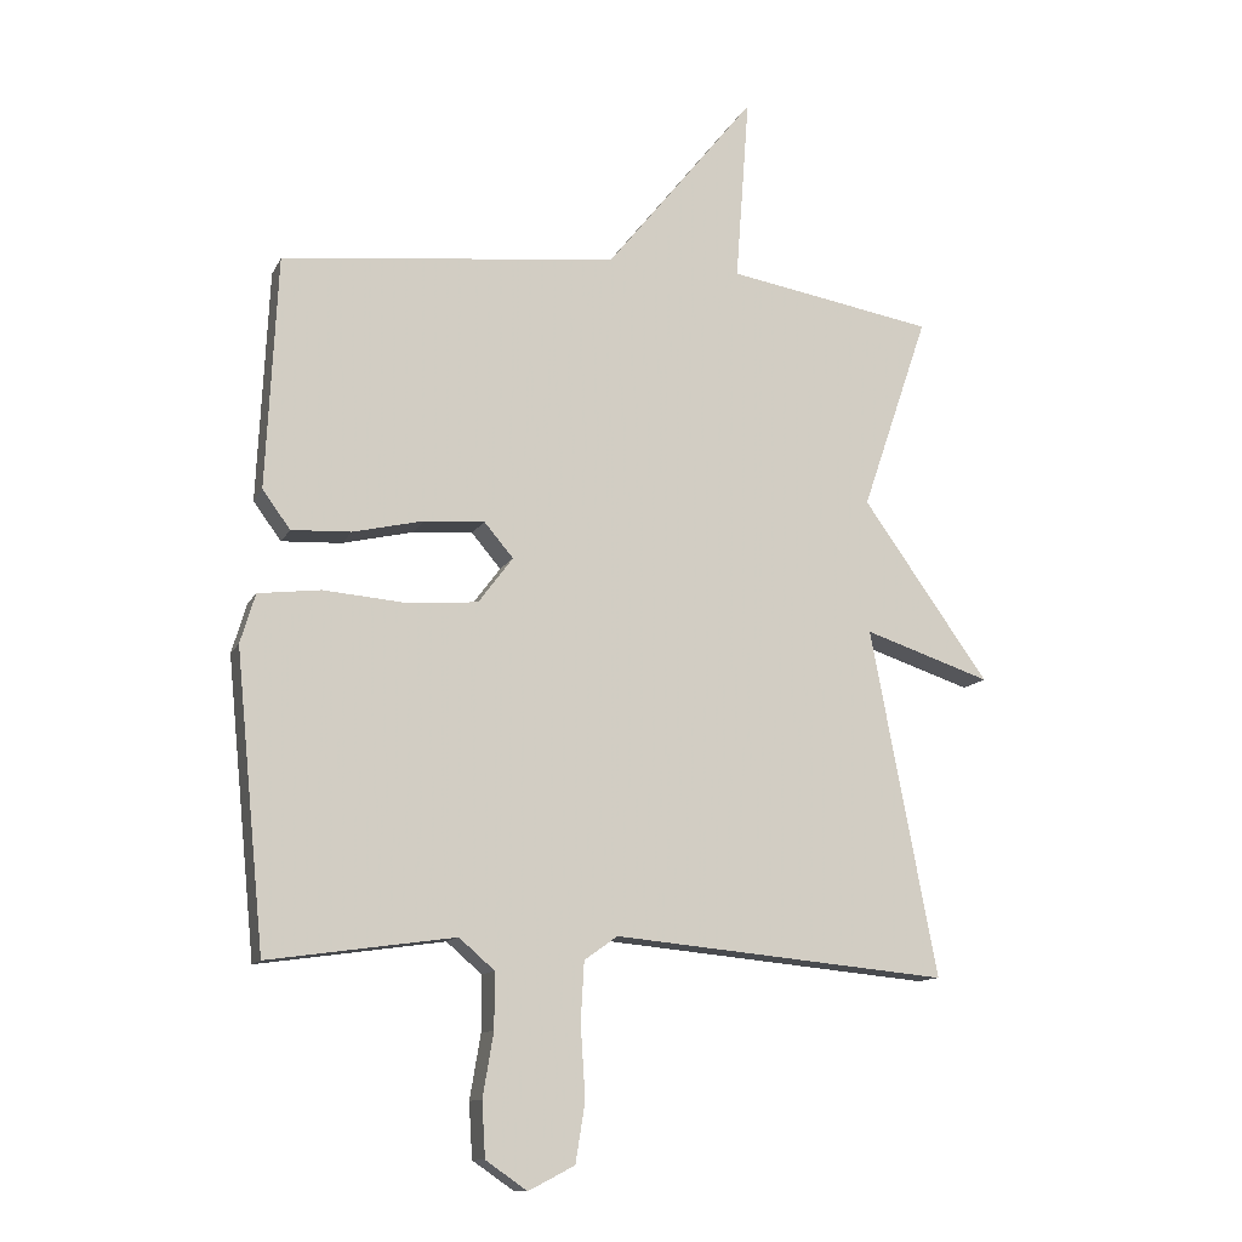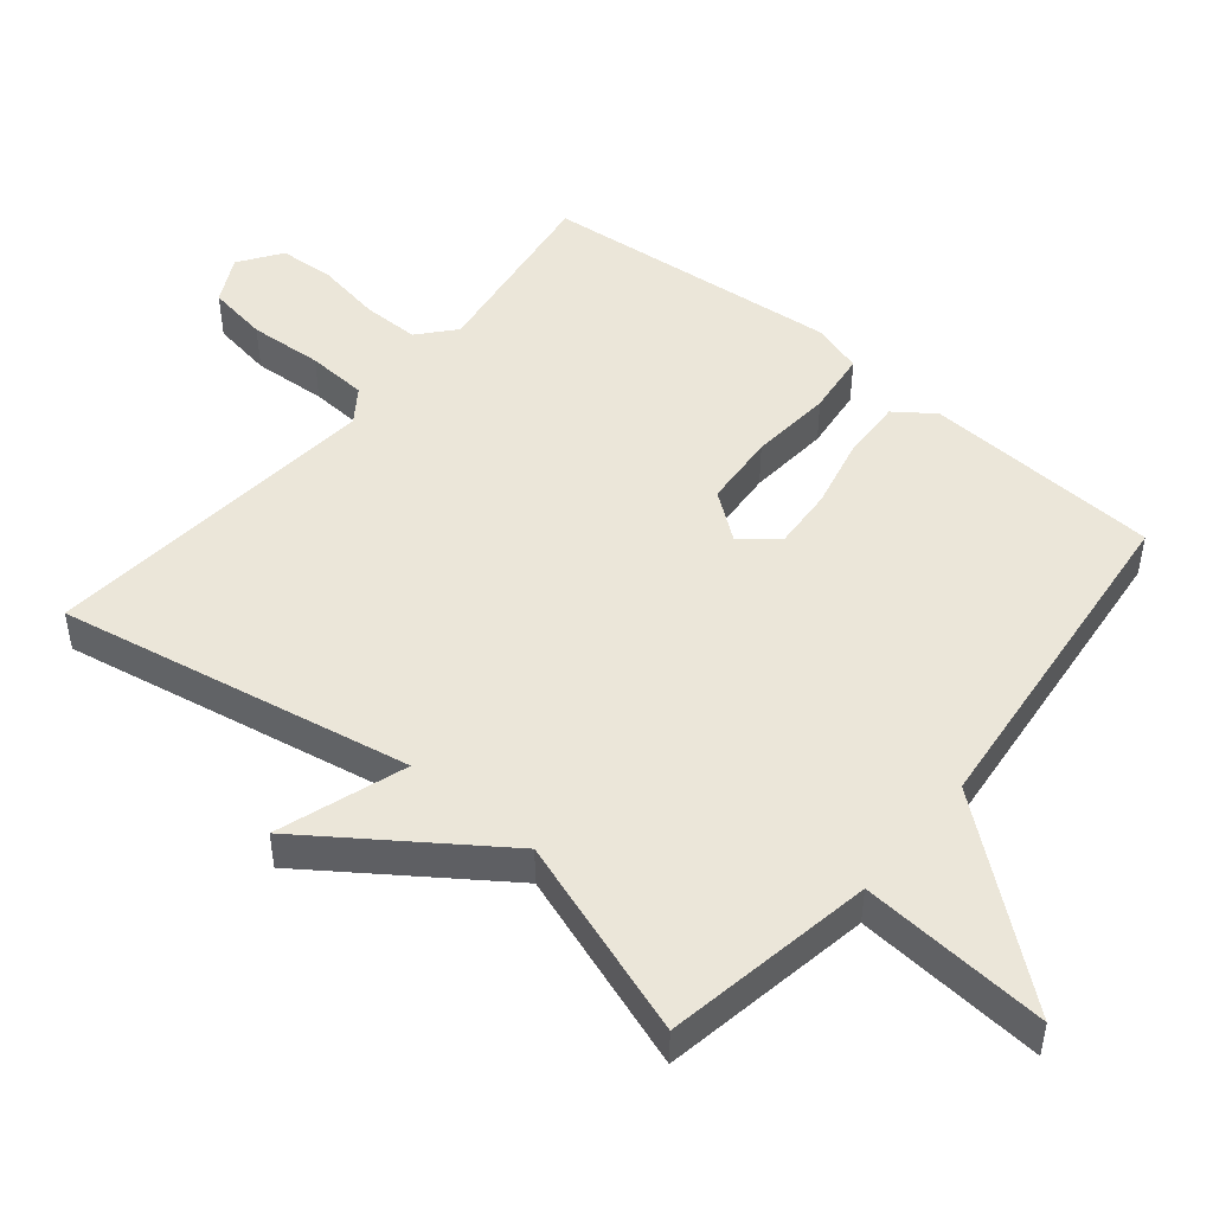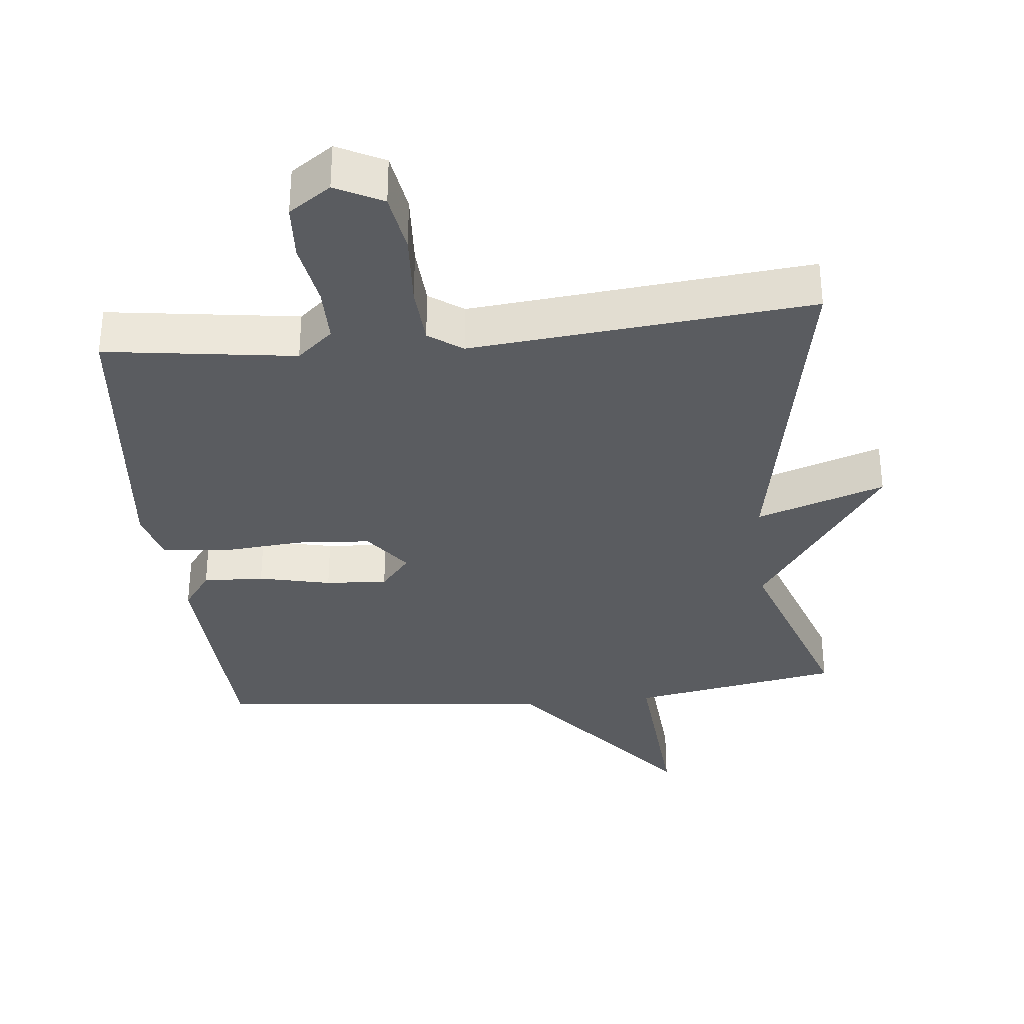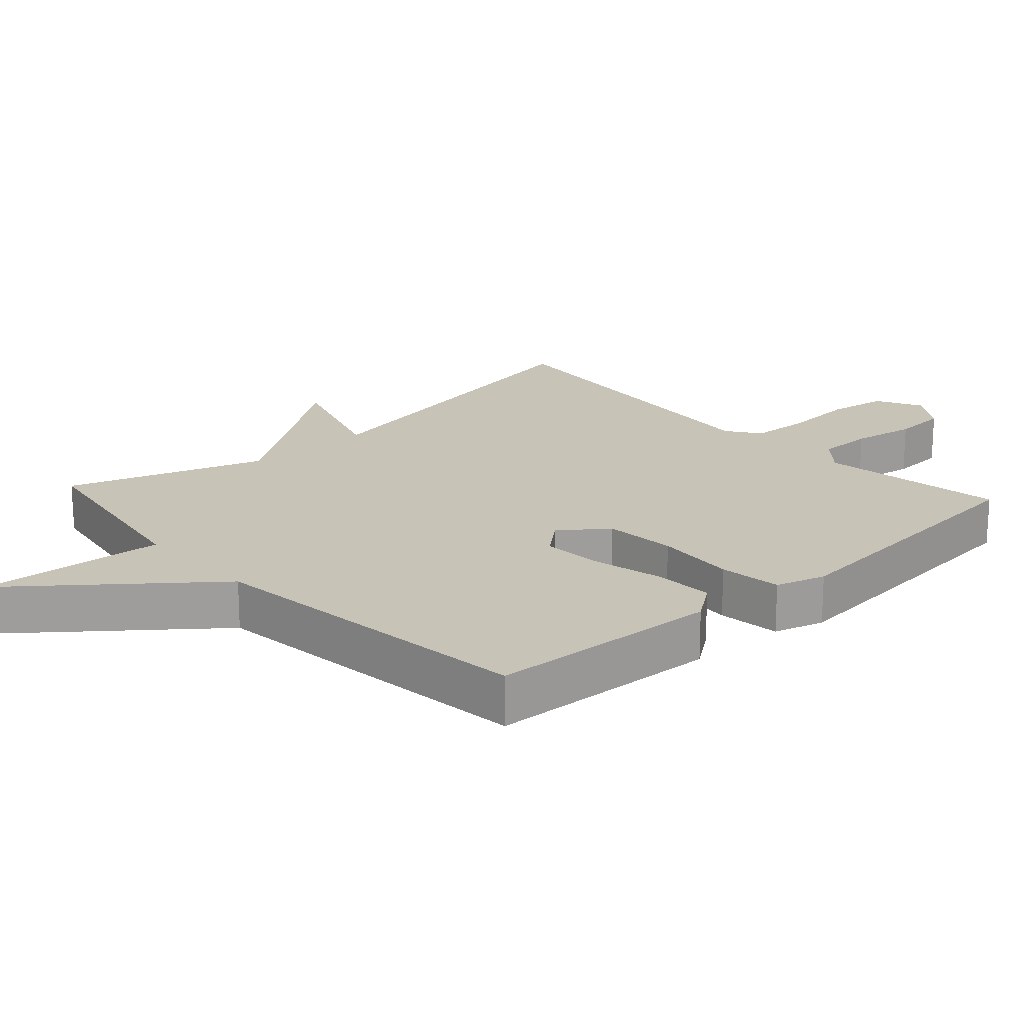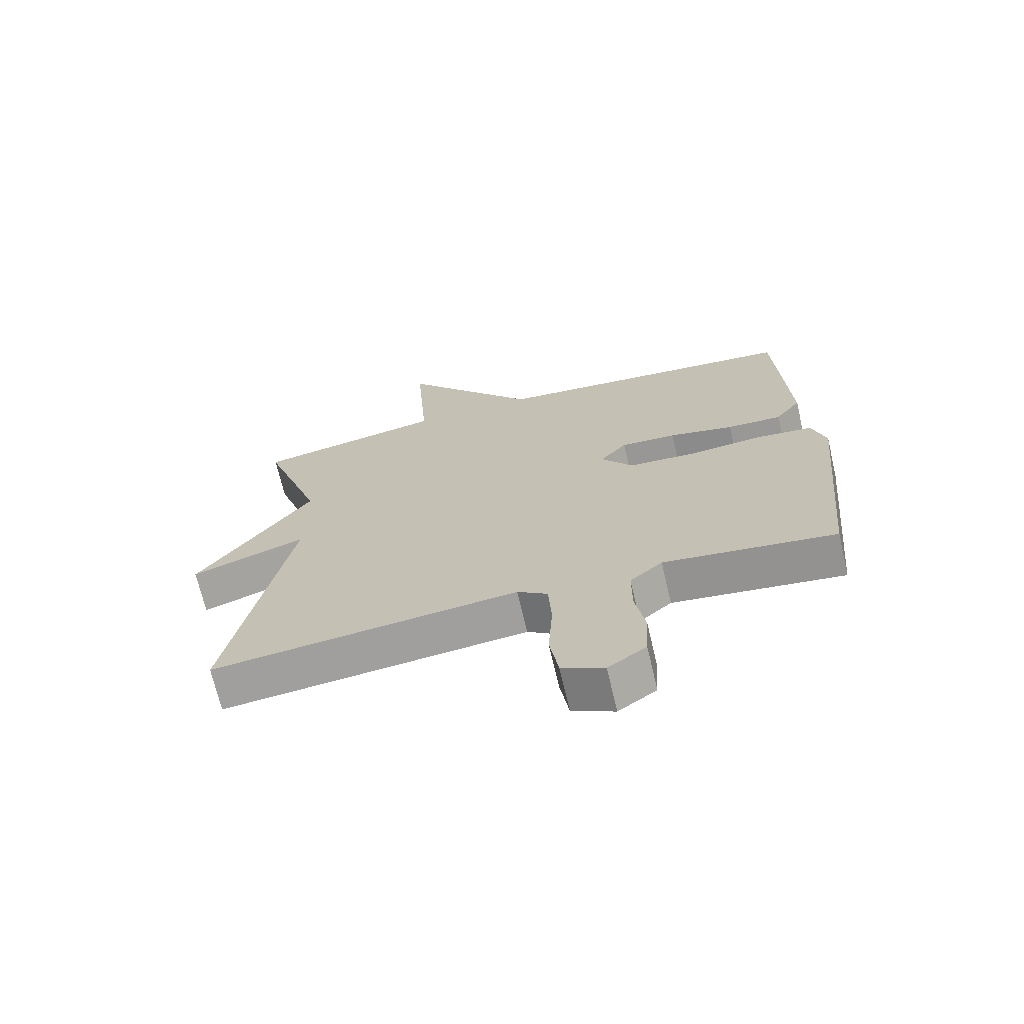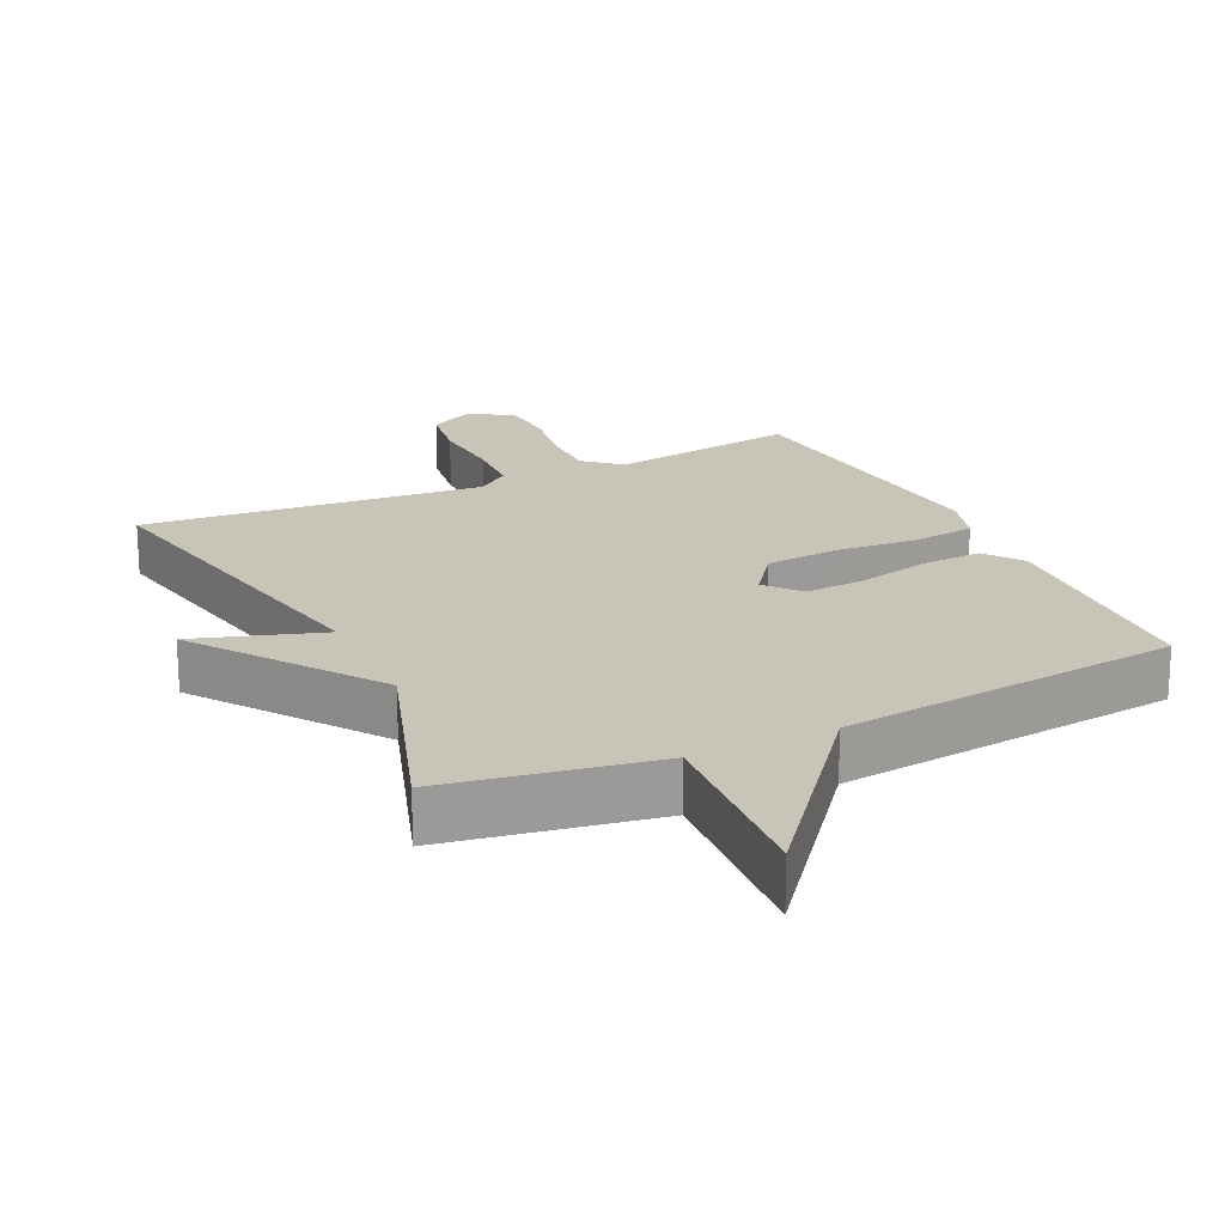
<metadata>
{"format":"obj","ext":"obj","renderer":"f3d","projection":"perspective","resolution":1024,"background":"white","views":[{"elev":-12.1,"azim":162.1,"up":"+Z"},{"elev":48.4,"azim":-50.4,"up":"+Y"},{"elev":-33.8,"azim":-173.9,"up":"+Y"},{"elev":19.7,"azim":47.6,"up":"+Y"},{"elev":-69.7,"azim":13.2,"up":"+Z"},{"elev":20.1,"azim":-25.7,"up":"+Y"}]}
</metadata>
<code>
v 0.5 0.07 -0.5
v 0.225 0.07 -0.461
v 0.173 0.07 -0.506
v 0.173 0.07 -0.588
v 0.189 0.07 -0.682
v 0.184 0.07 -0.763
v 0.123 0.07 -0.805
v 0.055 0.07 -0.77
v 0.041 0.07 -0.682
v 0.048 0.07 -0.575
v 0.043 0.07 -0.488
v -0.006 0.07 -0.453
v -0.5 0.07 -0.5
v -0.402 0.07 0.012
v -0.588 0.07 -0.05
v -0.402 0.07 0.212
v -0.5 0.07 0.5
v -0.196 0.07 0.553
v -0.216 0.07 0.826
v 0.004 0.07 0.553
v 0.5 0.07 0.5
v 0.517 0.07 0.157
v 0.476 0.07 0.101
v 0.388 0.07 0.105
v 0.284 0.07 0.129
v 0.195 0.07 0.135
v 0.152 0.07 0.084
v 0.203 0.07 0.016
v 0.31 0.07 0.008
v 0.429 0.07 0.018
v 0.521 0.07 0.007
v 0.543 0.07 -0.066
v 0.5 0 -0.5
v 0.225 0 -0.461
v 0.173 0 -0.506
v 0.173 0 -0.588
v 0.189 0 -0.682
v 0.184 0 -0.763
v 0.123 0 -0.805
v 0.055 0 -0.77
v 0.041 0 -0.682
v 0.048 0 -0.575
v 0.043 0 -0.488
v -0.006 0 -0.453
v -0.5 0 -0.5
v -0.402 0 0.012
v -0.588 0 -0.05
v -0.402 0 0.212
v -0.5 0 0.5
v -0.196 0 0.553
v -0.216 0 0.826
v 0.004 0 0.553
v 0.5 0 0.5
v 0.517 0 0.157
v 0.476 0 0.101
v 0.388 0 0.105
v 0.284 0 0.129
v 0.195 0 0.135
v 0.152 0 0.084
v 0.203 0 0.016
v 0.31 0 0.008
v 0.429 0 0.018
v 0.521 0 0.007
v 0.543 0 -0.066
f 32 1 2
f 31 32 2
f 30 31 2
f 29 30 2
f 28 29 2 3
f 27 28 3
f 23 24 25
f 22 23 25
f 21 22 25
f 20 21 25
f 20 25 26
f 19 20 26
f 18 19 26
f 18 26 27
f 17 18 27
f 16 17 27
f 14 15 16
f 12 13 14
f 16 27 3
f 14 16 3
f 12 14 3
f 11 12 3
f 8 9 10
f 7 8 10
f 6 7 10
f 5 6 10
f 4 5 10
f 3 4 10 11
f 34 33 64
f 34 64 63
f 34 63 62
f 34 62 61
f 35 34 61 60
f 35 60 59
f 57 56 55
f 57 55 54
f 57 54 53
f 57 53 52
f 58 57 52
f 58 52 51
f 58 51 50
f 59 58 50
f 59 50 49
f 59 49 48
f 48 47 46
f 46 45 44
f 35 59 48
f 35 48 46
f 35 46 44
f 35 44 43
f 42 41 40
f 42 40 39
f 42 39 38
f 42 38 37
f 42 37 36
f 43 42 36 35
f 1 33 34 2
f 2 34 35 3
f 3 35 36 4
f 4 36 37 5
f 5 37 38 6
f 6 38 39 7
f 7 39 40 8
f 8 40 41 9
f 9 41 42 10
f 10 42 43 11
f 11 43 44 12
f 12 44 45 13
f 13 45 46 14
f 14 46 47 15
f 15 47 48 16
f 16 48 49 17
f 17 49 50 18
f 18 50 51 19
f 19 51 52 20
f 20 52 53 21
f 21 53 54 22
f 22 54 55 23
f 23 55 56 24
f 24 56 57 25
f 25 57 58 26
f 26 58 59 27
f 27 59 60 28
f 28 60 61 29
f 29 61 62 30
f 30 62 63 31
f 31 63 64 32
f 32 64 33 1

</code>
